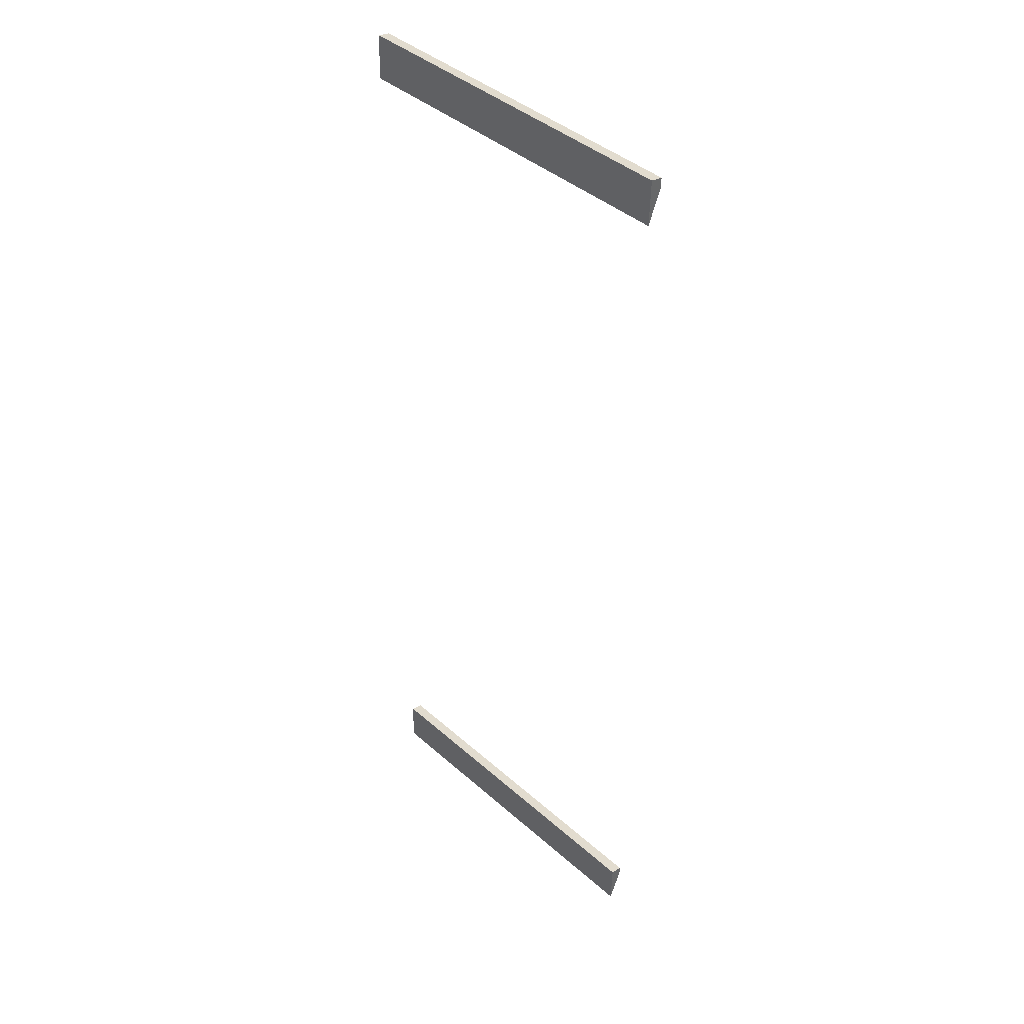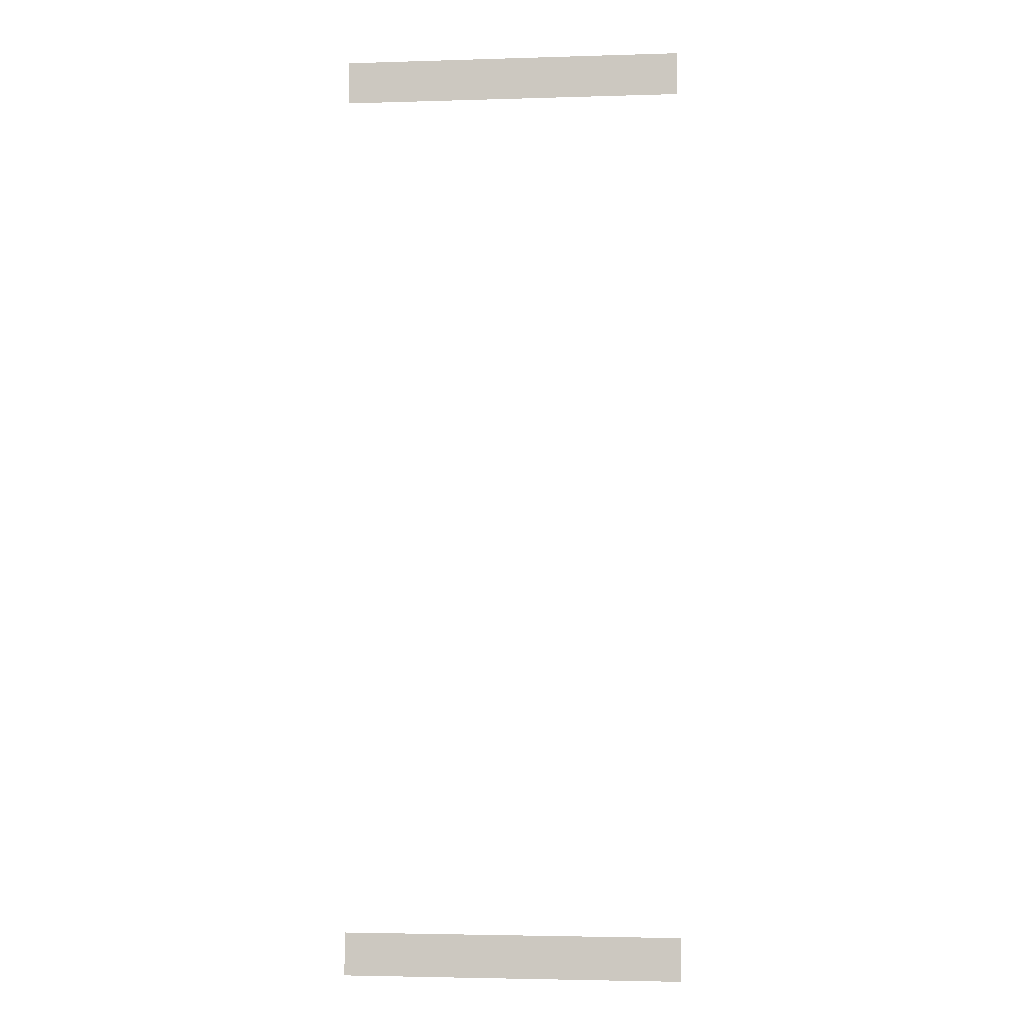
<metadata>
{"format":"obj","ext":"obj","renderer":"f3d","projection":"perspective","resolution":1024,"background":"white","views":[{"elev":41.5,"azim":46.7,"up":"+Z"},{"elev":-3.4,"azim":5.9,"up":"+Z"}]}
</metadata>
<code>
g COL_Lane_L_MO
v -15.5 -0.475 42.8
v -15.5 0.575 42.6
v 15.5 0.575 42.6
v 15.5 -0.475 42.8
v -15.5 0.575 42.6
v -15.5 0.575 41.8
v 15.5 0.575 41.8
v 15.5 0.575 42.6
v -15.5 0.575 41.8
v -15.5 -0.575 38.9
v 15.5 -0.575 38.9
v 15.5 0.575 41.8
v -15.5 -0.575 38.9
v -15.5 -0.475 42.8
v 15.5 -0.475 42.8
v 15.5 -0.575 38.9
v 15.5 -0.475 42.8
v 15.5 0.575 42.6
v 15.5 0.575 41.8
v 15.5 -0.575 38.9
v -15.5 -0.575 38.9
v -15.5 0.575 41.8
v -15.5 0.575 42.6
v -15.5 -0.475 42.8
v -15.5 -0.475 -38.9
v -15.5 0.575 -39.1
v 15.5 0.575 -39.1
v 15.5 -0.475 -38.9
v -15.5 0.575 -39.1
v -15.5 0.575 -39.9
v 15.5 0.575 -39.9
v 15.5 0.575 -39.1
v -15.5 0.575 -39.9
v -15.5 -0.575 -42.8
v 15.5 -0.575 -42.8
v 15.5 0.575 -39.9
v -15.5 -0.575 -42.8
v -15.5 -0.475 -38.9
v 15.5 -0.475 -38.9
v 15.5 -0.575 -42.8
v 15.5 -0.475 -38.9
v 15.5 0.575 -39.1
v 15.5 0.575 -39.9
v 15.5 -0.575 -42.8
v -15.5 -0.575 -42.8
v -15.5 0.575 -39.9
v -15.5 0.575 -39.1
v -15.5 -0.475 -38.9
g COL_Lane_L_MO_0
f 3 2 1
f 4 3 1
f 7 6 5
f 8 7 5
f 11 10 9
f 12 11 9
f 15 14 13
f 16 15 13
f 19 18 17
f 20 19 17
f 23 22 21
f 24 23 21
f 27 26 25
f 28 27 25
f 31 30 29
f 32 31 29
f 35 34 33
f 36 35 33
f 39 38 37
f 40 39 37
f 43 42 41
f 44 43 41
f 47 46 45
f 48 47 45

</code>
